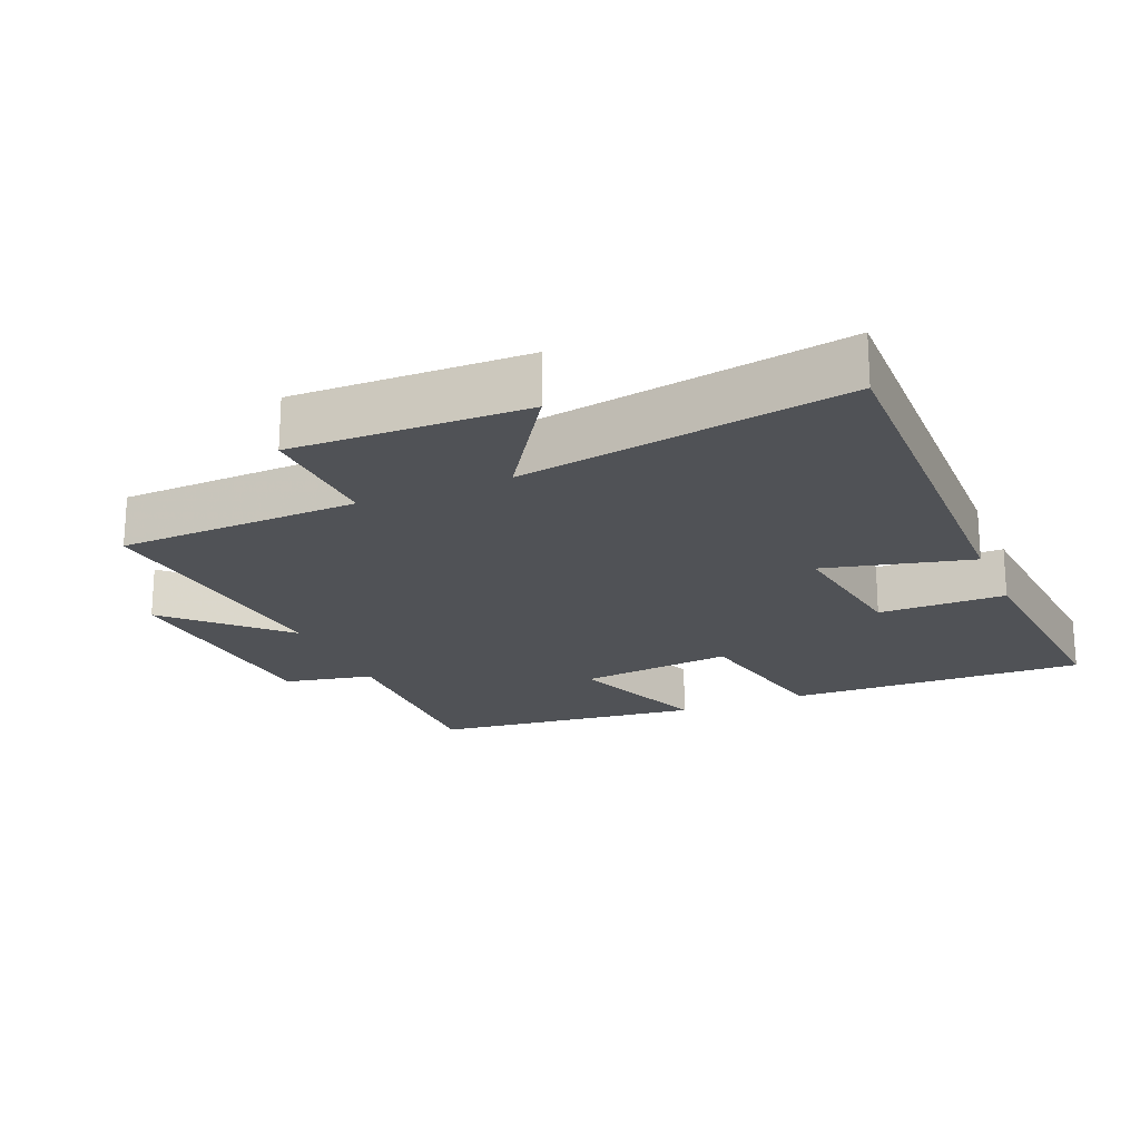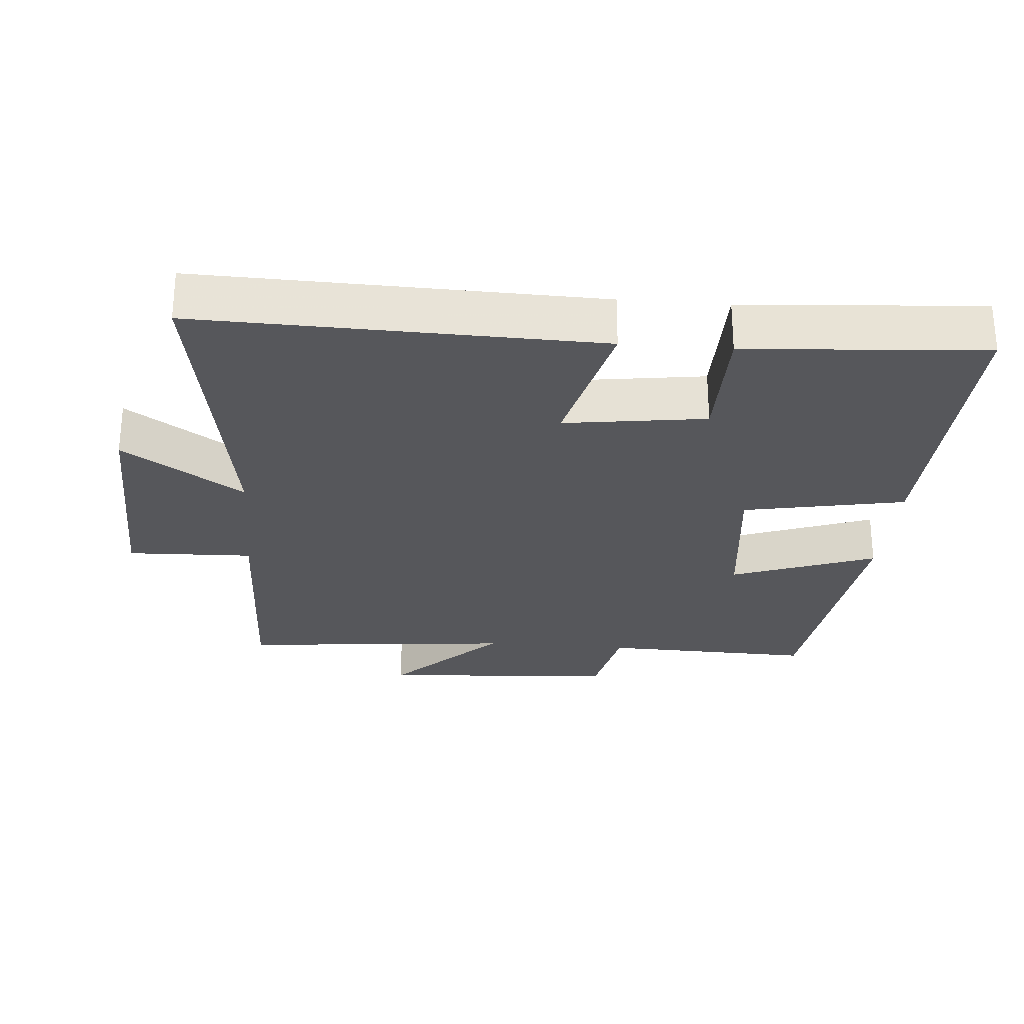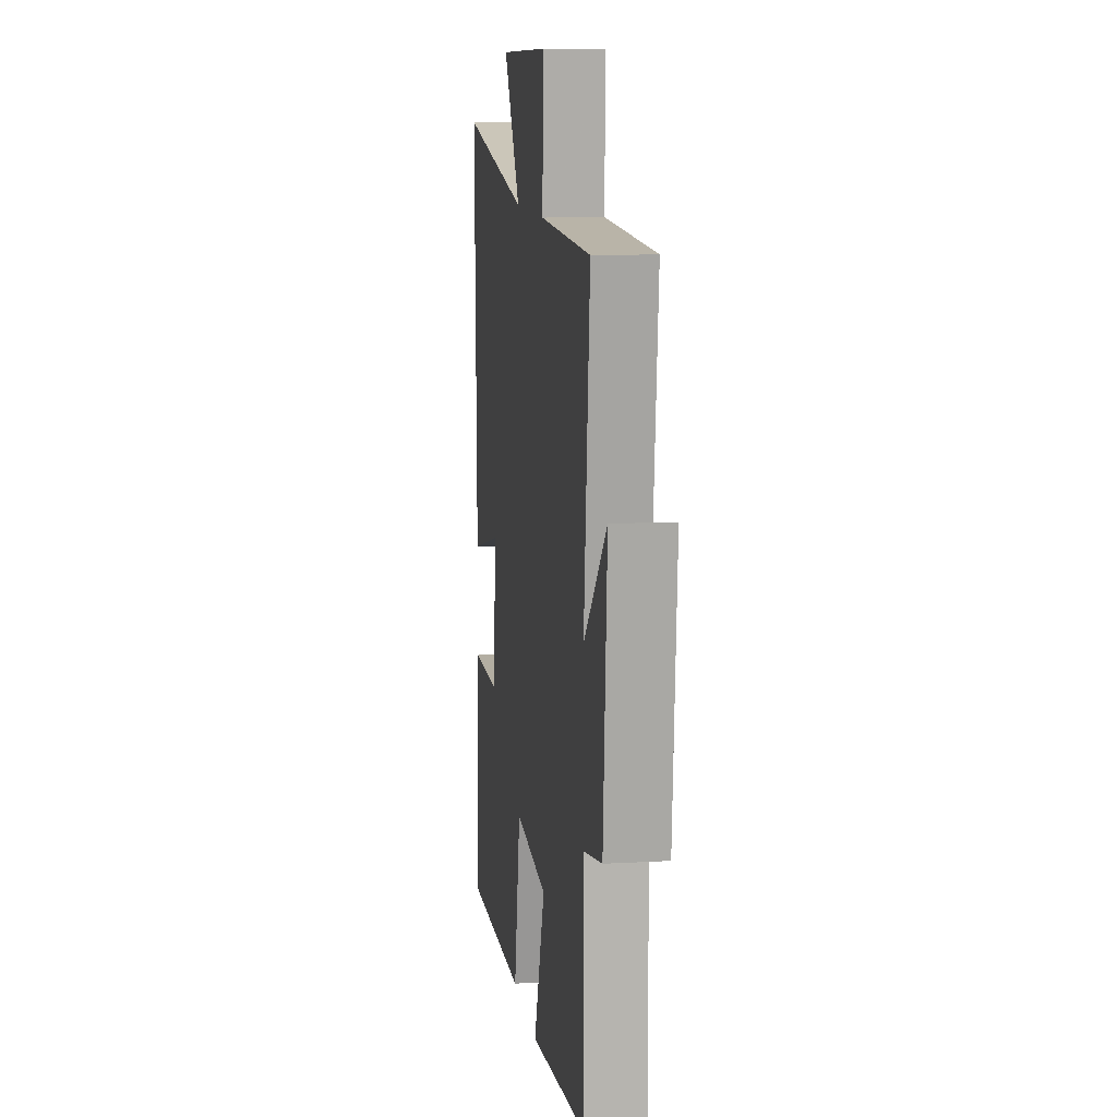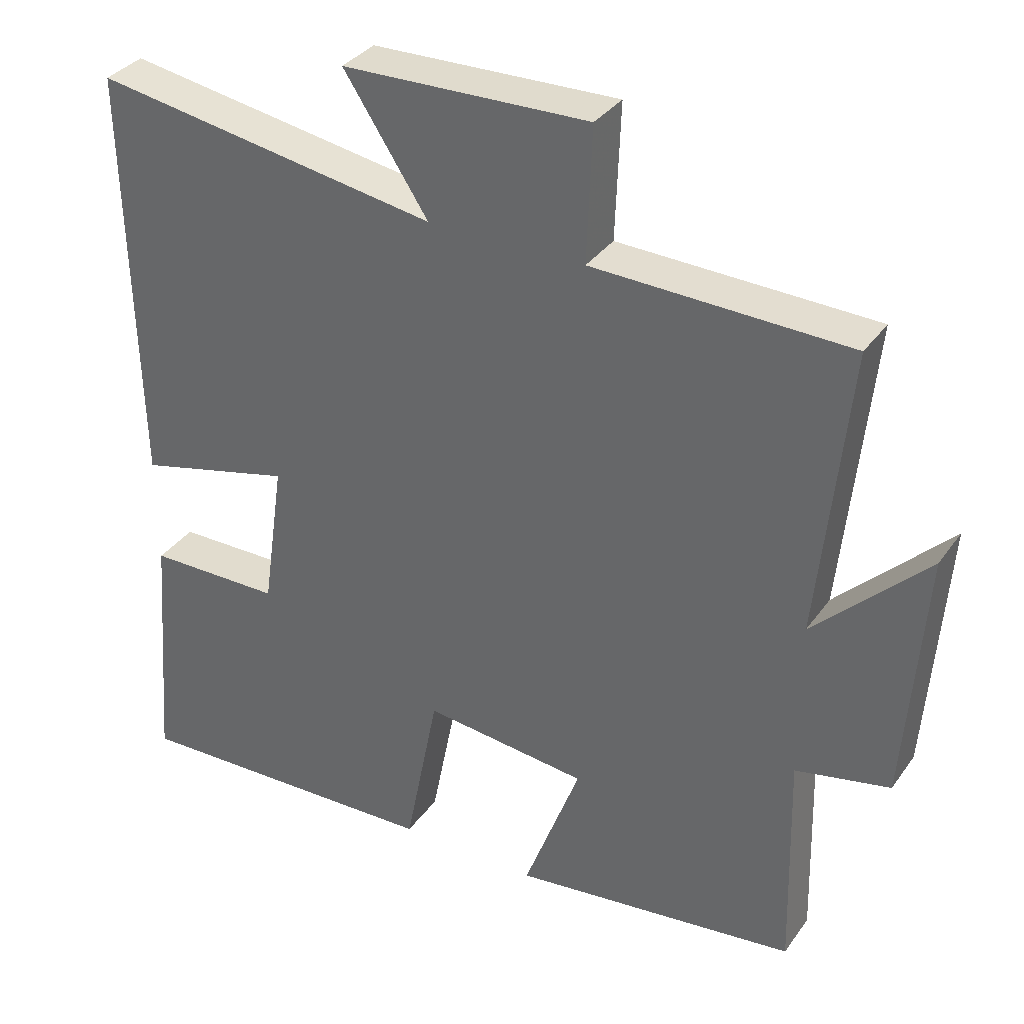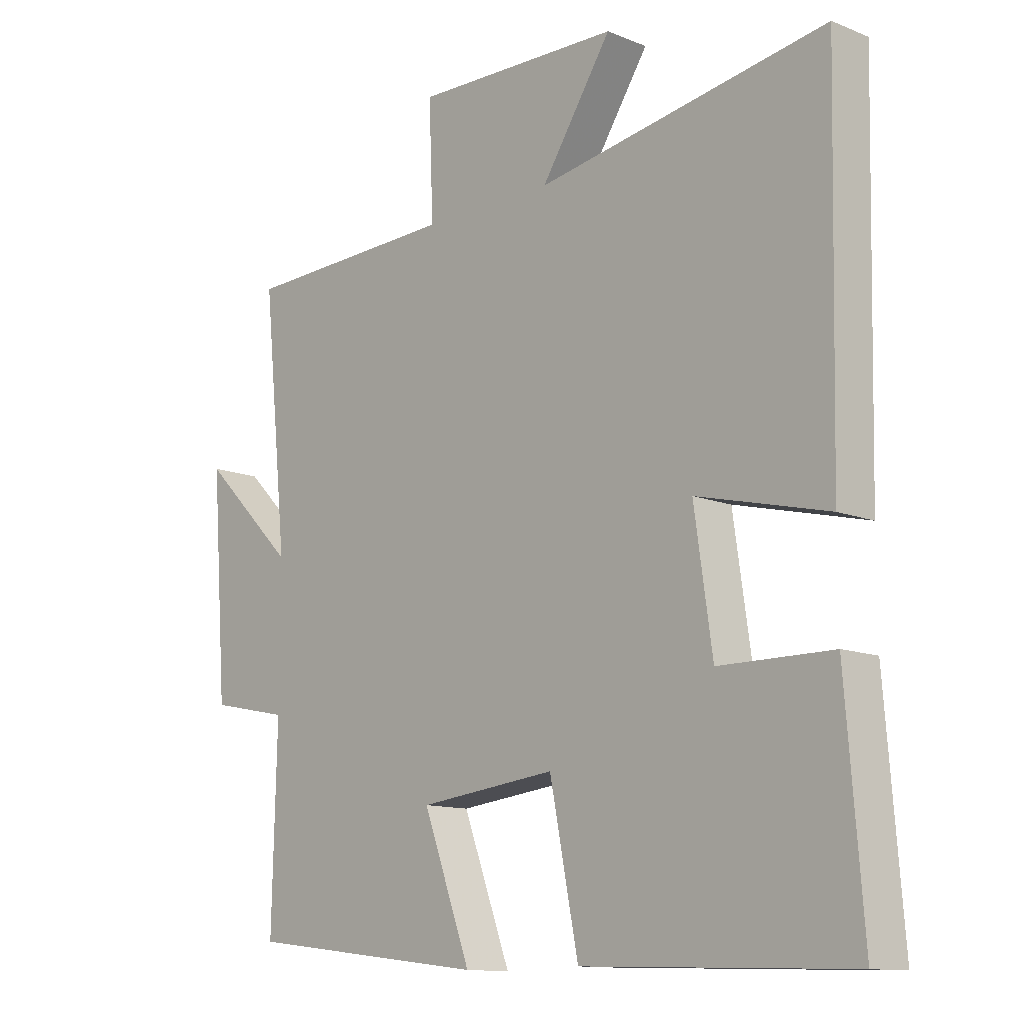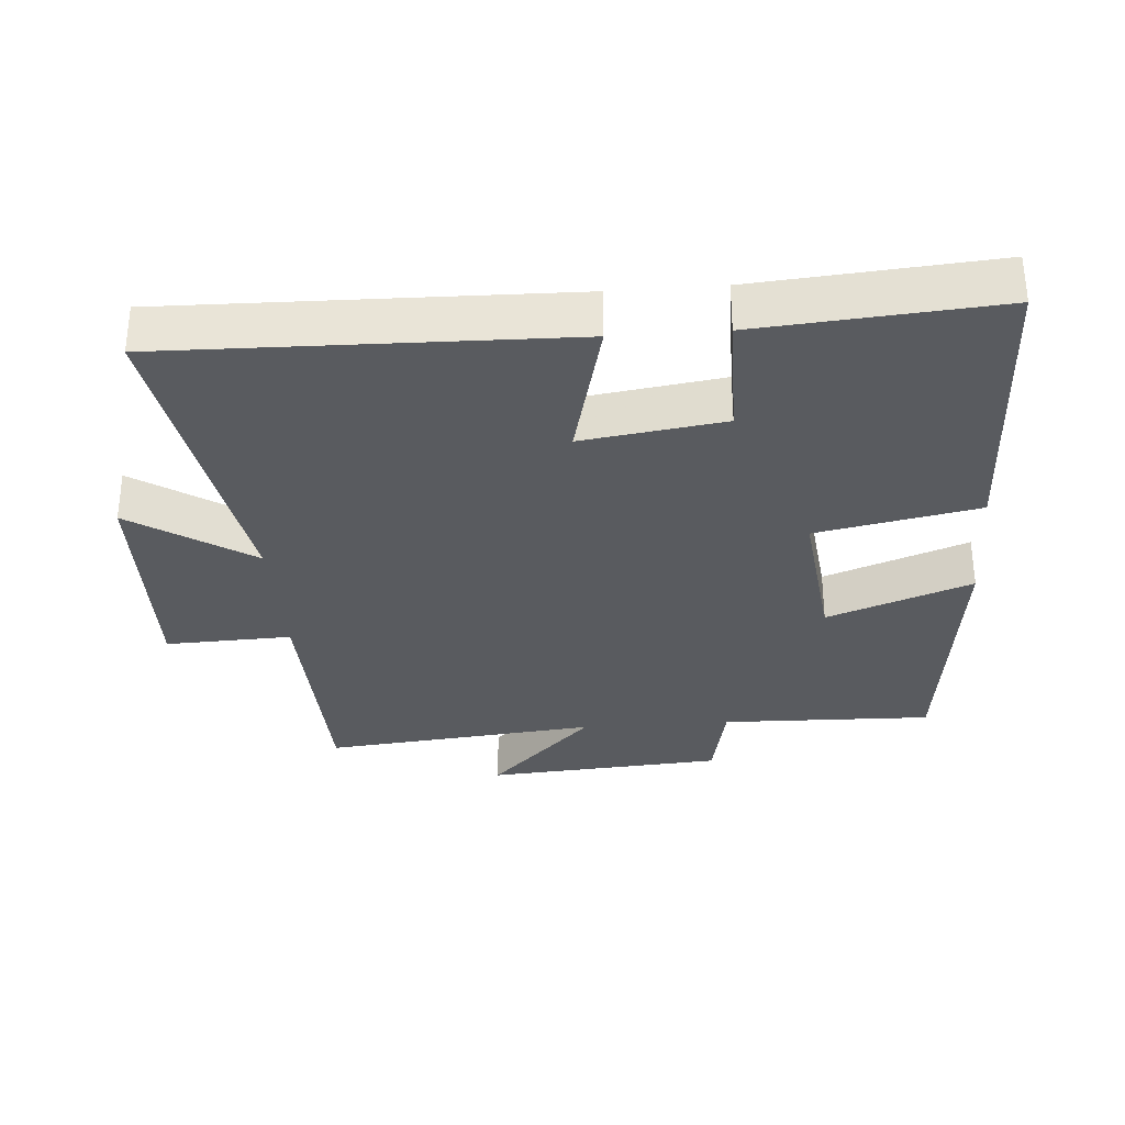
<metadata>
{"format":"obj","ext":"obj","renderer":"f3d","projection":"perspective","resolution":1024,"background":"white","views":[{"elev":-20.6,"azim":22.9,"up":"+Y"},{"elev":-27.3,"azim":85.1,"up":"+Y"},{"elev":11.2,"azim":-98.0,"up":"+Z"},{"elev":34.2,"azim":-149.8,"up":"+Z"},{"elev":-12.1,"azim":46.3,"up":"+Z"},{"elev":-32.2,"azim":94.3,"up":"+Y"}]}
</metadata>
<code>
v -0.508 0.07 -0.453
v -0.5 0.07 -0.141
v -0.631 0.07 -0.114
v -0.657 0.07 0.238
v -0.5 0.07 0.083
v -0.541 0.07 0.488
v -0.185 0.07 0.5
v -0.192 0.07 0.686
v 0.15 0.07 0.678
v 0.033 0.07 0.5
v 0.513 0.07 0.58
v 0.5 0.07 -0.006
v 0.283 0.07 0.047
v 0.313 0.07 -0.161
v 0.5 0.07 -0.162
v 0.528 0.07 -0.513
v 0.087 0.07 -0.5
v 0.04 0.07 -0.262
v -0.188 0.07 -0.288
v -0.109 0.07 -0.5
v -0.508 0 -0.453
v -0.5 0 -0.141
v -0.631 0 -0.114
v -0.657 0 0.238
v -0.5 0 0.083
v -0.541 0 0.488
v -0.185 0 0.5
v -0.192 0 0.686
v 0.15 0 0.678
v 0.033 0 0.5
v 0.513 0 0.58
v 0.5 0 -0.006
v 0.283 0 0.047
v 0.313 0 -0.161
v 0.5 0 -0.162
v 0.528 0 -0.513
v 0.087 0 -0.5
v 0.04 0 -0.262
v -0.188 0 -0.288
v -0.109 0 -0.5
f 19 20 1 2
f 18 19 2
f 15 16 17 18
f 14 15 18
f 13 14 18 2
f 10 11 12 13
f 10 13 2 3
f 7 8 9 10
f 5 6 7 10
f 5 10 3
f 3 4 5
f 22 21 40 39
f 22 39 38
f 38 37 36 35
f 38 35 34
f 22 38 34 33
f 33 32 31 30
f 23 22 33 30
f 30 29 28 27
f 30 27 26 25
f 23 30 25
f 25 24 23
f 1 21 22 2
f 2 22 23 3
f 3 23 24 4
f 4 24 25 5
f 5 25 26 6
f 6 26 27 7
f 7 27 28 8
f 8 28 29 9
f 9 29 30 10
f 10 30 31 11
f 11 31 32 12
f 12 32 33 13
f 13 33 34 14
f 14 34 35 15
f 15 35 36 16
f 16 36 37 17
f 17 37 38 18
f 18 38 39 19
f 19 39 40 20
f 20 40 21 1

</code>
